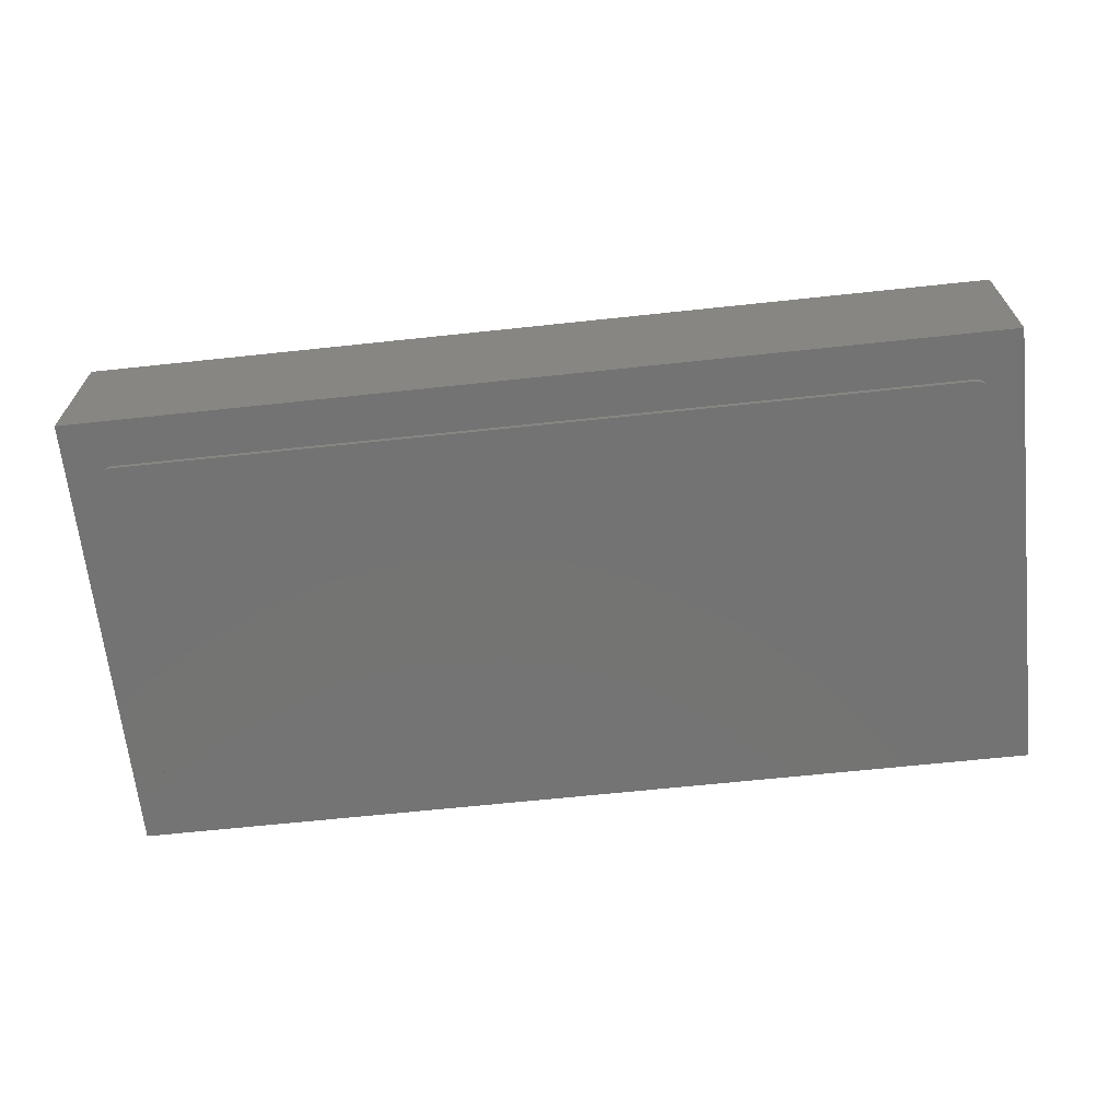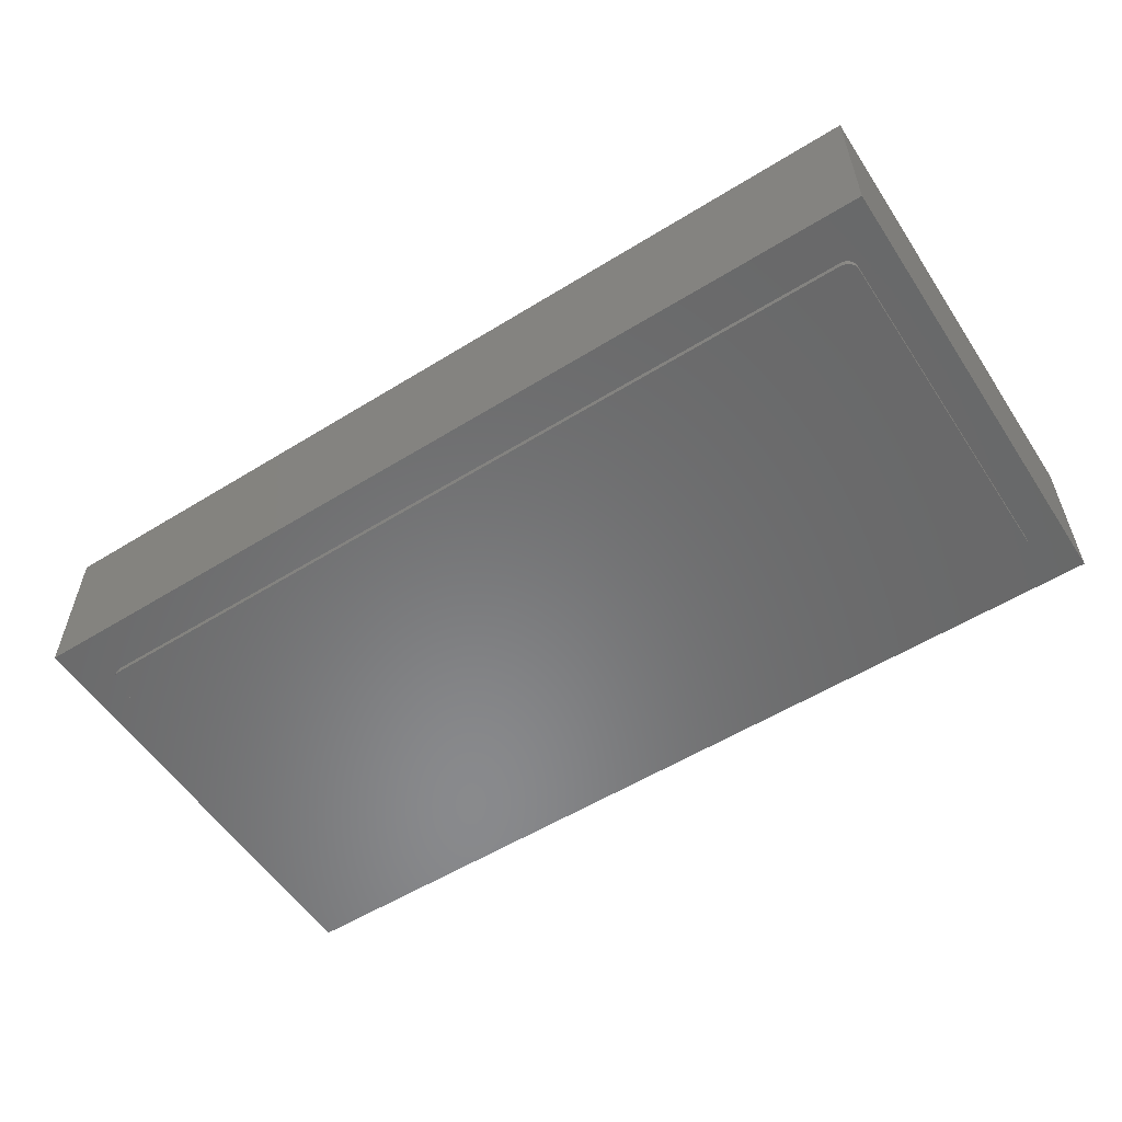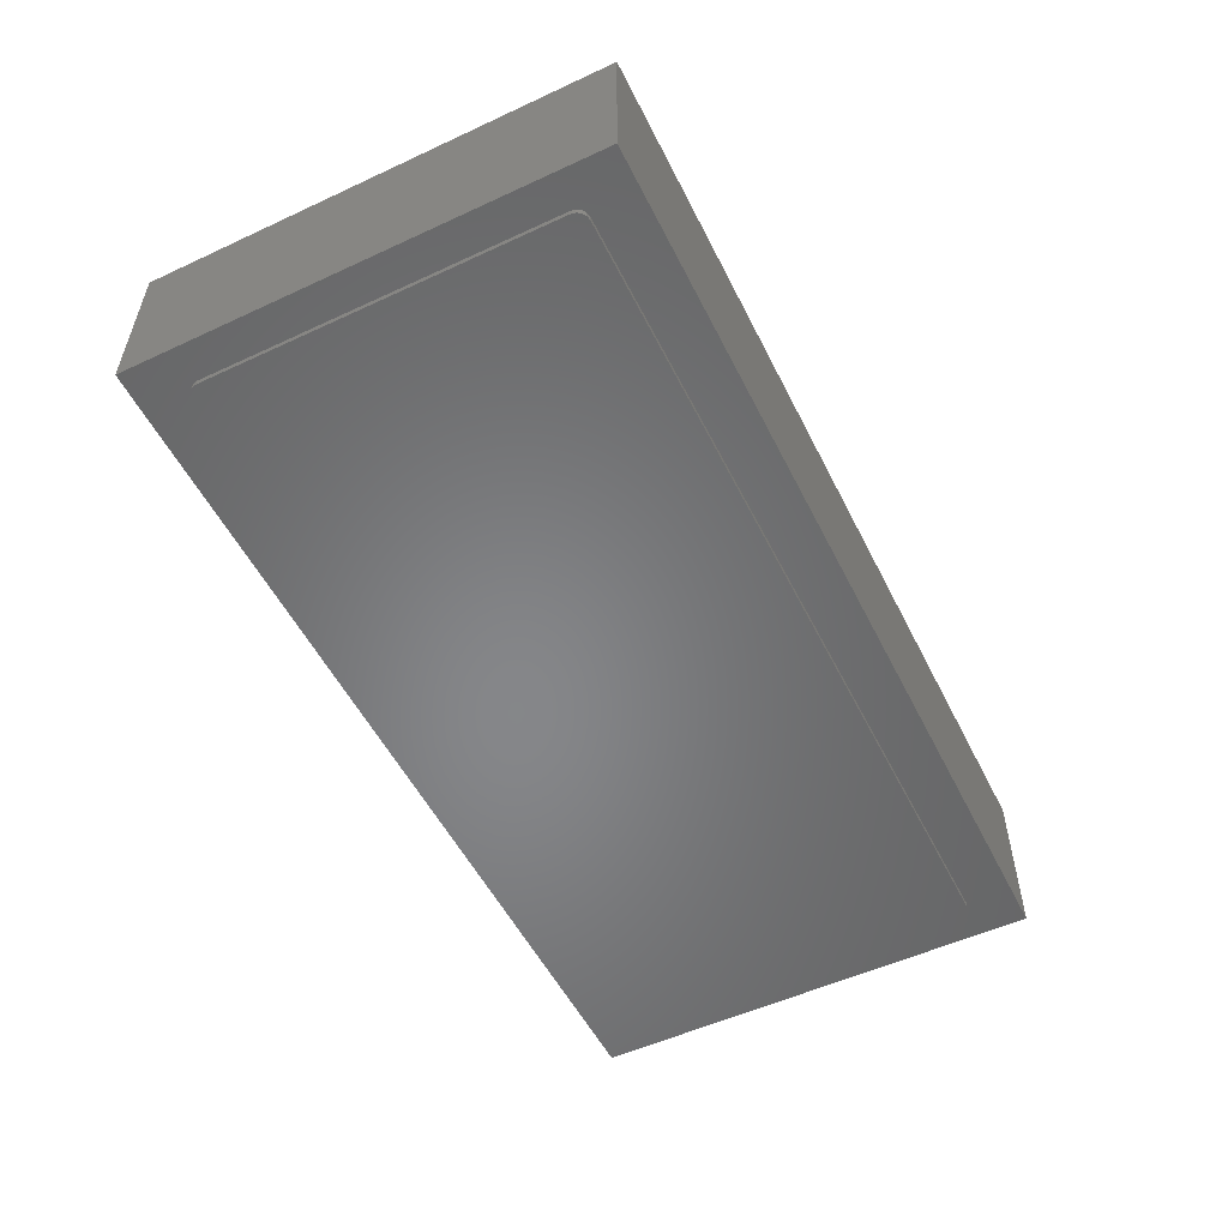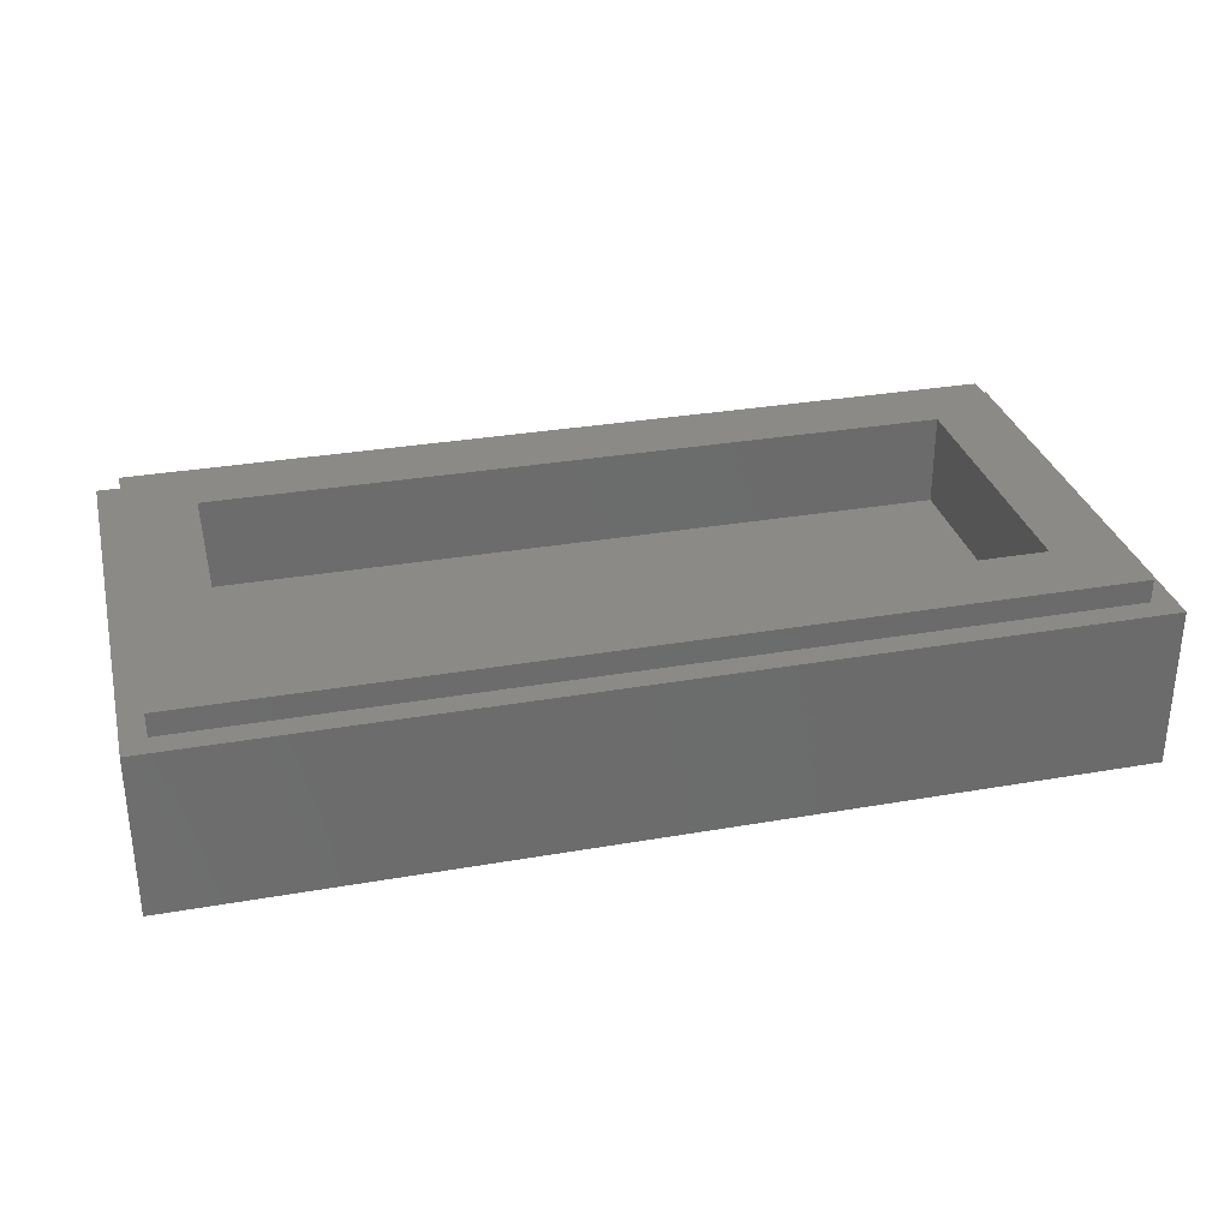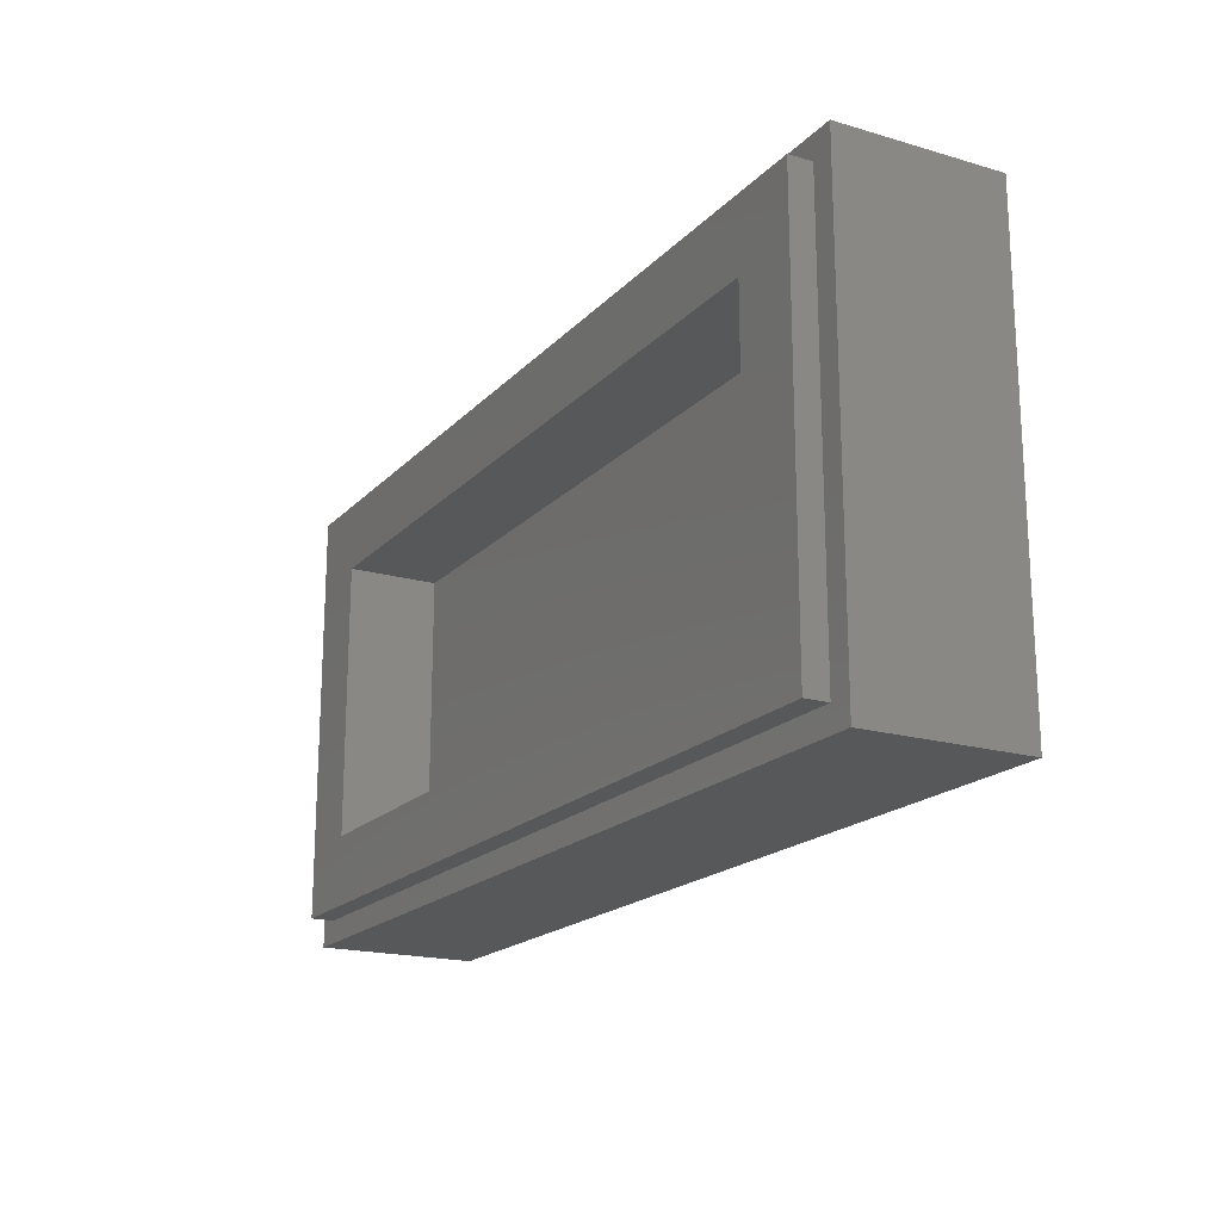
<metadata>
{"format":"stl","ext":"stl","renderer":"f3d","projection":"perspective","resolution":1024,"background":"white","views":[{"elev":-65.8,"azim":-173.9,"up":"+Y"},{"elev":-55.7,"azim":-147.0,"up":"+Y"},{"elev":-53.5,"azim":116.3,"up":"+Y"},{"elev":31.4,"azim":-13.9,"up":"+Y"},{"elev":-18.7,"azim":-119.0,"up":"+Z"}]}
</metadata>
<code>
# stl→obj: 219 verts, 417 faces
v 0.72 0 0.32
v 0.7277 0 0.3185
v 0.74 0 0.3
v 0.7341 0 0.3141
v 0.7385 0 0.3077
v 0.74 0 -0.3
v 0.7385 0 -0.3077
v 0.7341 0 -0.3141
v 0.7277 0 -0.3185
v 0.72 0 -0.32
v -0.74 0 0.3
v -0.7385 0 0.3077
v -0.7341 0 0.3141
v -0.7277 0 0.3185
v -0.72 0 0.32
v -0.72 0 -0.32
v -0.7277 0 -0.3185
v -0.74 0 -0.3
v -0.7341 0 -0.3141
v -0.7385 0 -0.3077
v 0.8 0 -0.4
v 0.8 0 0.4
v -0.8 0 0.4
v -0.8 0 -0.4
v -0.76 0.32 0.36
v -0.64 0.32 0.24
v -0.64 0.32 -0.24
v -0.76 0.32 -0.36
v 0.76 0.32 -0.36
v 0.64 0.32 -0.24
v 0.64 0.32 0.24
v 0.76 0.32 0.36
v -0.8 0.28 0.4
v -0.76 0.28 0.36
v -0.76 0.28 -0.36
v -0.8 0.28 -0.4
v 0.8 0.28 -0.4
v 0.76 0.28 -0.36
v 0.76 0.28 0.36
v 0.8 0.28 0.4
v -0.64 0.16 0.24
v 0.64 0.16 0.24
v 0.64 0.16 -0.24
v -0.64 0.16 -0.24
v -0.72 -0.01 0.32
v 0.72 -0.01 0.32
v 0.72 -0.01 -0.32
v -0.72 -0.01 -0.32
v -0.74 -0.01 -0.3
v -0.74 -0.01 0.3
v 0.74 -0.01 0.3
v 0.74 -0.01 -0.3
v 0.7277 -0.01 0.3185
v 0.7341 -0.01 0.3141
v 0.7385 -0.01 0.3077
v 0.7385 -0.01 -0.3077
v 0.7341 -0.01 -0.3141
v 0.7277 -0.01 -0.3185
v -0.7385 -0.01 0.3077
v -0.7341 -0.01 0.3141
v -0.7277 -0.01 0.3185
v -0.7277 -0.01 -0.3185
v -0.7341 -0.01 -0.3141
v -0.7385 -0.01 -0.3077
v 0.5088 -0.01 -0.172
v 0.4812 -0.01 -0.1776
v 0.5364 -0.01 -0.1776
v 0.4812 -0.01 -0.3104
v 0.5088 -0.01 -0.316
v 0.5364 -0.01 -0.3104
v -0.424 -0.01 -0.2352
v -0.4516 -0.01 -0.2408
v -0.3964 -0.01 -0.2408
v 0.6356 -0.01 -0.2032
v 0.63 -0.01 -0.2308
v 0.6356 -0.01 -0.2584
v -0.2308 -0.01 -0.22
v -0.2584 -0.01 -0.2256
v -0.2032 -0.01 -0.2256
v -0.54 -0.01 -0.2268
v -0.526 -0.01 -0.32
v -0.5276 -0.01 -0.2576
v 0.348 -0.01 -0.148
v 0.112 -0.01 -0.164
v 0.1484 -0.01 -0.196
v 0.314 -0.01 -0.186
v -0.2584 -0.01 0.0348
v -0.282 -0.01 -0.044
v -0.2328 -0.01 0.0892
v 0.1924 -0.01 -0.0068
v 0.2812 -0.01 -0.002
v 0.3296 -0.01 0.1568
v -0.63 -0.01 0.002
v -0.52 -0.01 -0.0952
v -0.5112 -0.01 -0.088
v -0.5788 -0.01 -0.2296
v -0.448 -0.01 -0.0812
v -0.34 -0.01 0.174
v -0.3292 -0.01 0.1892
v -0.3724 -0.01 0.2876
v -0.3092 -0.01 0.2004
v -0.2692 -0.01 0.2092
v -0.1592 -0.01 0.2208
v 0.076 -0.01 0.244
v 0.5816 -0.01 0.1848
v 0.5404 -0.01 0.2296
v 0.5256 -0.01 0.2408
v 0.5512 -0.01 0.2908
v 0.5056 -0.01 0.2492
v 0.478 -0.01 0.2504
v 0.2576 -0.01 0.252
v -0.3576 -0.01 -0.2796
v -0.2972 -0.01 -0.2644
v -0.3732 -0.01 -0.2564
v -0.2628 -0.01 -0.196
v -0.2816 -0.01 -0.2412
v -0.1716 -0.01 -0.222
v -0.18 -0.01 -0.2412
v 0.56 -0.01 -0.32
v 0.3988 -0.01 -0.32
v 0.458 -0.01 -0.2948
v 0.4424 -0.01 -0.2716
v 0.44 -0.01 -0.18
v 0.4424 -0.01 -0.2164
v 0.458 -0.01 -0.1932
v 0.5752 -0.01 -0.2164
v 0.5596 -0.01 -0.1932
v 0.74 -0.01 -0.1712
v 0.74 -0.01 -0.004
v 0.7296 -0.01 -0.1644
v 0.5172 -0.01 0.0056
v 0.4664 -0.01 -0.0316
v 0.5868 -0.01 -0.0312
v 0.5124 -0.01 0.0328
v 0.5836 -0.01 0.112
v 0.486 -0.01 0.0864
v 0.5188 -0.01 0.2156
v 0.5276 -0.01 0.2248
v 0.198 -0.01 0.1568
v 0.426 -0.01 0.1488
v -0.0576 -0.01 -0.178
v 0.0556 -0.01 -0.0692
v -0.1012 -0.01 -0.064
v -0.0136 -0.01 -0.0196
v -0.1392 -0.01 -0.0312
v -0.266 -0.01 -0.0992
v -0.2128 -0.01 -0.192
v -0.0984 -0.01 -0.0836
v -0.3584 -0.01 0.0376
v 0.2164 -0.01 -0.06
v 0.3456 -0.01 -0.0544
v 0.4064 -0.01 0.0036
v -0.1644 -0.01 -0.32
v -0.4936 -0.01 -0.32
v -0.496 -0.01 -0.3072
v -0.368 -0.01 -0.2384
v -0.43 -0.01 -0.0964
v -0.4132 -0.01 -0.0656
v -0.426 -0.01 -0.1148
v -0.5524 -0.01 -0.2428
v 0.7296 -0.01 -0.2972
v 0.74 -0.01 -0.2904
v 0.4368 -0.01 -0.244
v 0.5808 -0.01 -0.244
v 0.5752 -0.01 -0.2716
v 0.5596 -0.01 -0.2948
v -0.4904 -0.01 -0.2796
v -0.352 -0.01 -0.3072
v -0.4748 -0.01 -0.2564
v 0.6744 -0.01 -0.2972
v 0.702 -0.01 -0.3028
v 0.702 -0.01 -0.1588
v 0.6744 -0.01 -0.1644
v 0.6512 -0.01 -0.2816
v 0.6512 -0.01 -0.18
v -0.1644 -0.01 -0.2644
v -0.3028 -0.01 -0.292
v -0.1588 -0.01 -0.292
v -0.2972 -0.01 -0.32
v -0.5488 -0.01 -0.32
v -0.4848 -0.01 -0.242
v -0.4456 -0.01 -0.214
v -0.398 -0.01 -0.2084
v -0.296 -0.01 -0.2316
v 0.018 -0.01 -0.2068
v 0.488 -0.01 -0.144
v 0.672 -0.01 -0.136
v 0.528 -0.01 -0.142
v 0.5684 -0.01 -0.1732
v 0.636 -0.01 -0.1692
v 0.672 -0.01 -0.32
v 0.65 -0.01 -0.304
v 0.5776 -0.01 -0.306
v -0.1928 -0.01 0.114
v -0.1324 -0.01 0.1288
v 0.1056 -0.01 -0.0124
v -0.026 -0.01 0.1448
v 0.0984 -0.01 0.1528
v 0.4512 -0.01 0.1388
v -0.576 -0.01 -0.32
v -0.4116 -0.01 0.0308
v 0.6232 -0.01 0.1208
v 0.692 -0.01 -0.004
v -0.3548 -0.01 -0.32
v -0.3032 -0.01 0.168
v -0.3172 -0.01 0.1708
v -0.38 -0.01 0.0324
v -0.3928 -0.01 -0.0656
v 0.5988 -0.01 0.1144
v 0.638 -0.01 -0.0008
v 0.6568 -0.01 -0.0004
v 0.4644 -0.01 -0.05
v 0.5848 -0.01 -0.0476
v 0.6716 -0.01 -0.032
v 0.666 -0.01 -0.0496
v 0.2084 -0.01 -0.0424
v 0.056 -0.01 -0.0504
v -0.2664 -0.01 -0.0796
v 0.3416 -0.01 -0.0364
f 1 2 3
f 2 4 3
f 4 5 3
f 6 7 8
f 6 8 9
f 6 9 10
f 11 12 13
f 11 13 14
f 11 14 15
f 16 17 18
f 17 19 18
f 19 20 18
f 21 22 23
f 21 23 24
f 25 26 27
f 25 27 28
f 29 30 31
f 29 31 32
f 32 31 26
f 32 26 25
f 28 27 30
f 28 30 29
f 33 34 35
f 33 35 36
f 37 38 39
f 37 39 40
f 40 39 34
f 40 34 33
f 36 35 38
f 36 38 37
f 33 23 22
f 33 22 40
f 36 24 23
f 36 23 33
f 37 21 24
f 37 24 36
f 40 22 21
f 40 21 37
f 25 34 39
f 25 39 32
f 28 35 34
f 28 34 25
f 29 38 35
f 29 35 28
f 32 39 38
f 32 38 29
f 41 42 43
f 41 43 44
f 41 26 31
f 41 31 42
f 44 27 26
f 44 26 41
f 43 30 27
f 43 27 44
f 42 31 30
f 42 30 43
f 1 10 16
f 1 16 15
f 15 45 46
f 15 46 1
f 47 48 16
f 47 16 10
f 49 50 11
f 49 11 18
f 3 51 52
f 3 52 6
f 3 6 10
f 3 10 1
f 11 15 16
f 11 16 18
f 1 46 53
f 1 53 2
f 2 53 54
f 2 54 4
f 4 54 55
f 4 55 5
f 5 55 51
f 5 51 3
f 6 52 56
f 6 56 7
f 7 56 57
f 7 57 8
f 8 57 58
f 8 58 9
f 9 58 47
f 9 47 10
f 11 50 59
f 11 59 12
f 12 59 60
f 12 60 13
f 13 60 61
f 13 61 14
f 14 61 45
f 14 45 15
f 16 48 62
f 16 62 17
f 17 62 63
f 17 63 19
f 19 63 64
f 19 64 20
f 20 64 49
f 20 49 18
f 65 66 67
f 68 69 70
f 71 72 73
f 74 75 76
f 77 78 79
f 80 81 82
f 83 84 85
f 83 85 86
f 87 88 89
f 90 91 92
f 93 45 48
f 93 94 95
f 93 96 94
f 93 95 97
f 98 99 100
f 99 101 100
f 101 102 100
f 100 102 103
f 100 103 104
f 105 46 106
f 107 108 109
f 109 108 110
f 108 111 110
f 112 113 114
f 115 116 78
f 117 79 118
f 119 69 120
f 120 69 68
f 120 68 121
f 120 121 122
f 123 124 125
f 70 69 119
f 126 74 127
f 128 129 130
f 131 132 133
f 134 135 136
f 107 137 138
f 111 139 92
f 92 110 111
f 110 92 140
f 141 84 142
f 143 144 145
f 146 147 148
f 146 115 147
f 87 89 149
f 149 88 87
f 150 83 151
f 132 131 152
f 120 86 153
f 81 154 155
f 156 73 114
f 97 157 158
f 159 157 94
f 80 96 160
f 161 52 162
f 51 55 54
f 51 54 53
f 51 53 46
f 47 58 52
f 58 57 52
f 57 56 52
f 45 61 50
f 61 60 50
f 60 59 50
f 49 64 63
f 49 63 62
f 49 62 48
f 126 124 163
f 126 163 164
f 127 125 124
f 127 124 126
f 67 66 125
f 67 125 127
f 165 164 163
f 165 163 122
f 166 165 122
f 166 122 121
f 70 166 121
f 70 121 68
f 112 167 155
f 112 155 168
f 114 169 167
f 114 167 112
f 73 72 169
f 73 169 114
f 170 171 172
f 170 172 173
f 174 170 173
f 174 173 175
f 76 174 175
f 76 175 74
f 130 172 171
f 130 171 161
f 128 130 161
f 128 161 162
f 176 113 177
f 176 177 178
f 118 116 113
f 118 113 176
f 79 78 116
f 79 116 118
f 179 153 178
f 179 178 177
f 81 80 160
f 81 160 180
f 181 182 80
f 181 80 82
f 183 156 184
f 183 184 115
f 147 117 185
f 147 185 141
f 85 84 141
f 85 141 185
f 83 86 123
f 83 123 186
f 187 188 189
f 187 189 190
f 119 191 192
f 119 192 193
f 194 89 88
f 194 88 145
f 194 145 144
f 194 144 195
f 195 144 196
f 195 196 197
f 90 198 197
f 90 197 196
f 92 139 198
f 92 198 90
f 91 152 140
f 91 140 92
f 136 199 140
f 136 140 152
f 152 131 134
f 152 134 136
f 93 48 200
f 93 200 96
f 201 45 93
f 201 93 97
f 100 45 201
f 100 201 98
f 129 51 202
f 129 202 203
f 51 46 105
f 51 105 202
f 108 107 106
f 108 106 46
f 104 111 108
f 104 108 100
f 108 46 45
f 108 45 100
f 48 45 50
f 48 50 49
f 154 204 168
f 154 168 155
f 205 206 207
f 205 207 149
f 158 208 149
f 158 149 207
f 135 209 138
f 135 138 137
f 135 210 211
f 135 211 209
f 212 213 133
f 212 133 132
f 214 133 213
f 214 213 215
f 216 217 142
f 216 142 150
f 217 143 148
f 217 148 142
f 143 218 146
f 143 146 148
f 219 216 150
f 219 150 151
f 151 212 132
f 151 132 219
f 146 218 157
f 146 157 159
f 204 179 177
f 204 177 168
f 168 177 113
f 168 113 112
f 114 113 184
f 114 184 156
f 115 184 113
f 115 113 116
f 115 78 77
f 115 77 147
f 77 79 117
f 77 117 147
f 117 118 176
f 117 176 185
f 85 185 176
f 85 176 178
f 153 86 85
f 153 85 178
f 163 86 120
f 163 120 122
f 163 124 123
f 163 123 86
f 186 123 125
f 186 125 66
f 65 188 186
f 65 186 66
f 189 188 65
f 189 65 67
f 74 189 67
f 74 67 127
f 193 166 70
f 193 70 119
f 192 165 166
f 192 166 193
f 192 174 76
f 192 76 165
f 75 164 165
f 75 165 76
f 74 126 164
f 74 164 75
f 189 74 175
f 189 175 190
f 174 192 191
f 174 191 170
f 173 187 190
f 173 190 175
f 130 129 203
f 130 203 172
f 214 215 172
f 214 172 203
f 131 133 214
f 131 214 210
f 210 214 203
f 210 203 211
f 172 215 187
f 172 187 173
f 188 187 215
f 188 215 213
f 131 210 135
f 131 135 134
f 137 199 136
f 137 136 135
f 211 203 202
f 211 202 209
f 138 209 202
f 138 202 105
f 110 137 107
f 110 107 109
f 105 106 107
f 105 107 138
f 137 110 140
f 137 140 199
f 111 104 198
f 111 198 139
f 217 216 90
f 217 90 196
f 83 150 142
f 83 142 84
f 217 196 144
f 217 144 143
f 148 147 141
f 148 141 142
f 143 145 88
f 143 88 218
f 159 183 115
f 159 115 146
f 149 89 194
f 149 194 205
f 102 101 206
f 102 206 205
f 101 99 98
f 101 98 206
f 201 207 206
f 201 206 98
f 97 158 207
f 97 207 201
f 205 194 195
f 205 195 102
f 102 195 197
f 102 197 103
f 103 197 198
f 103 198 104
f 216 219 91
f 216 91 90
f 151 83 186
f 151 186 212
f 132 152 91
f 132 91 219
f 213 212 186
f 213 186 188
f 81 155 167
f 81 167 82
f 169 181 82
f 169 82 167
f 169 72 182
f 169 182 181
f 182 72 71
f 182 71 183
f 71 73 156
f 71 156 183
f 96 200 180
f 96 180 160
f 149 208 218
f 149 218 88
f 218 208 158
f 218 158 157
f 97 95 94
f 97 94 157
f 96 80 182
f 96 182 94
f 170 191 47
f 170 47 171
f 171 47 52
f 171 52 161
f 94 182 183
f 94 183 159

</code>
